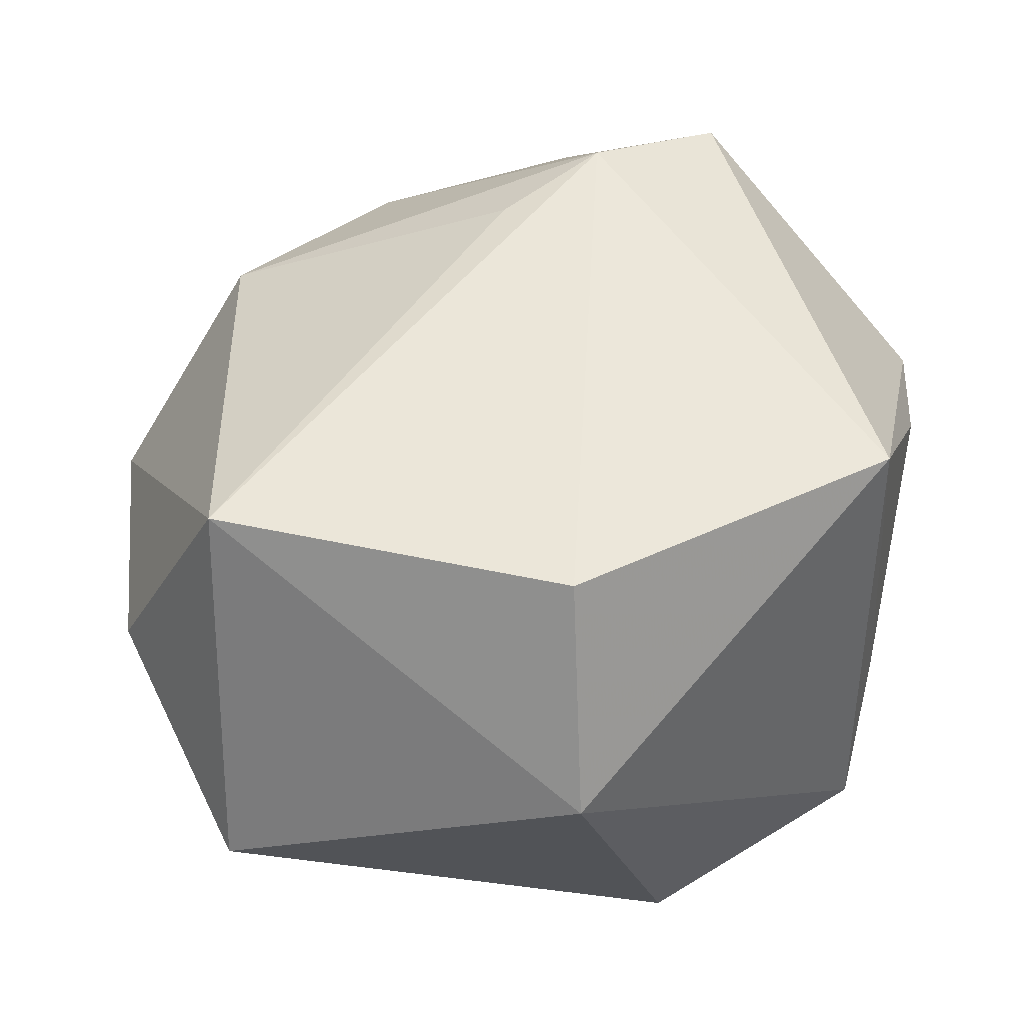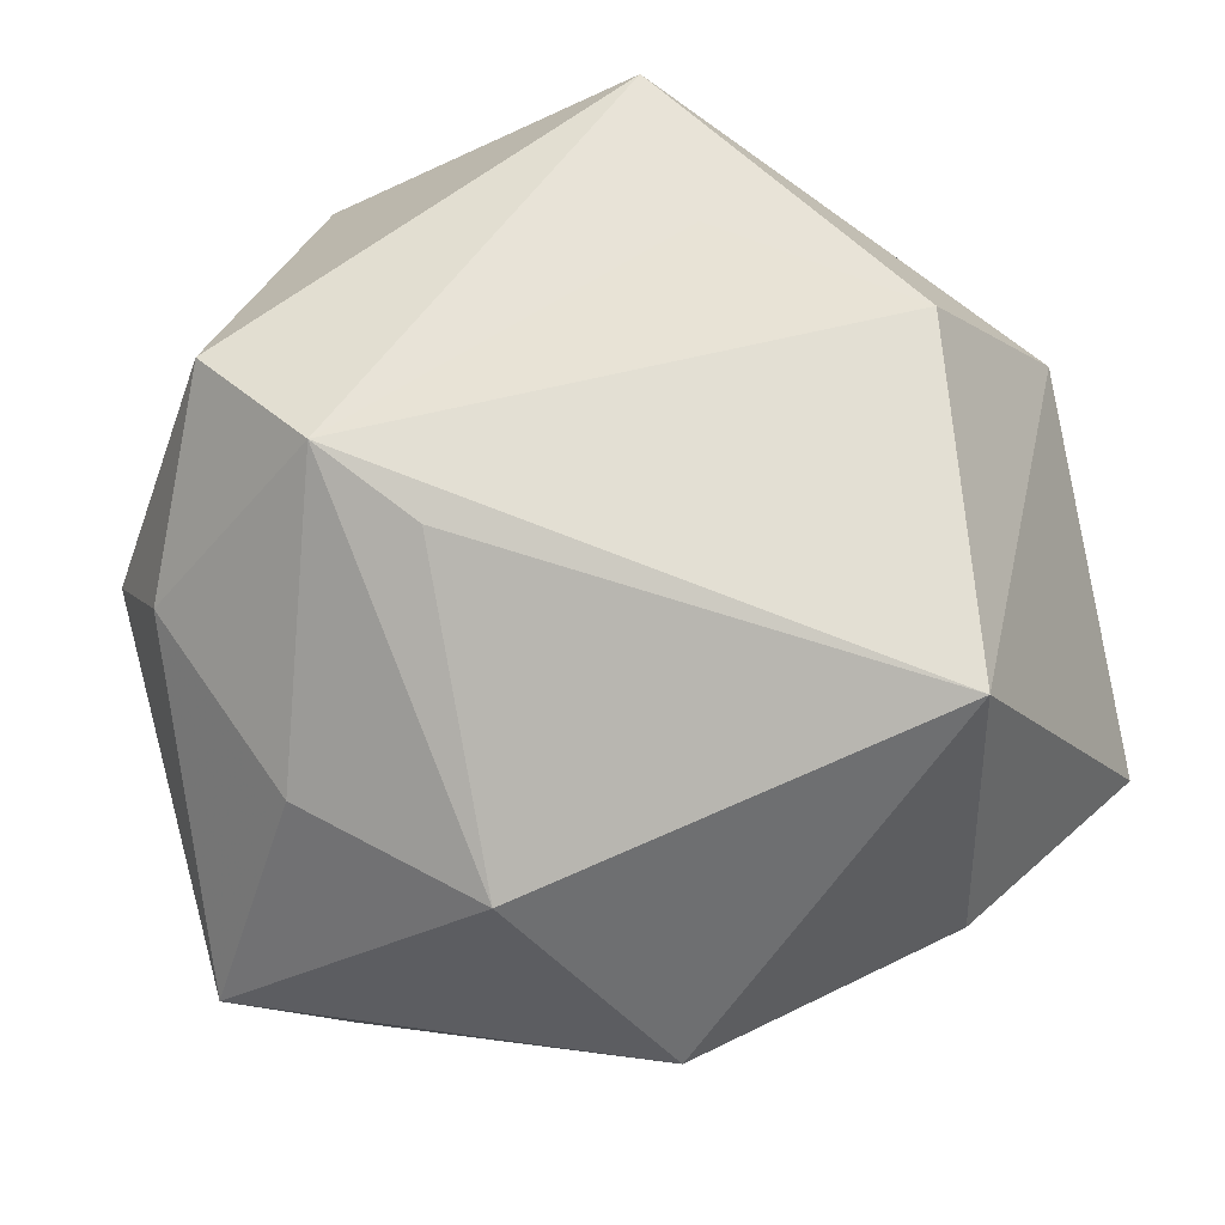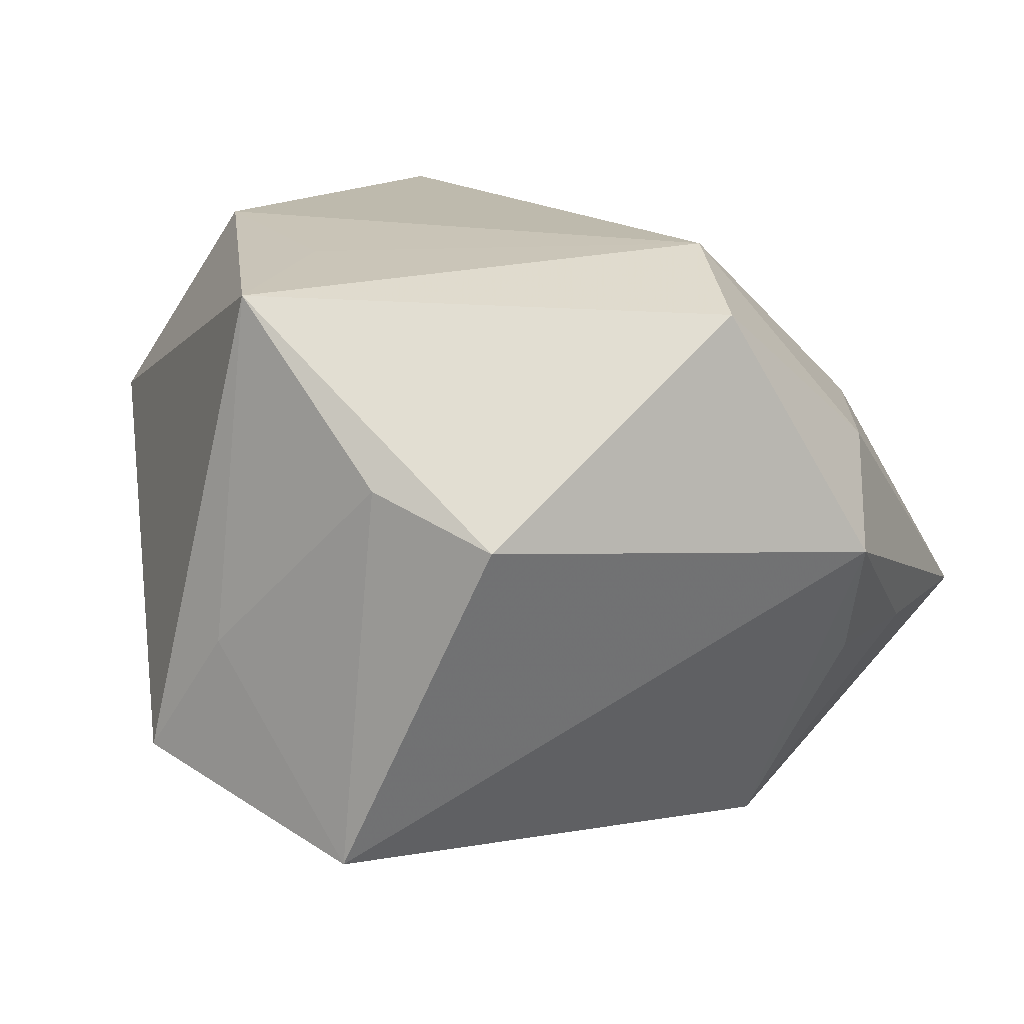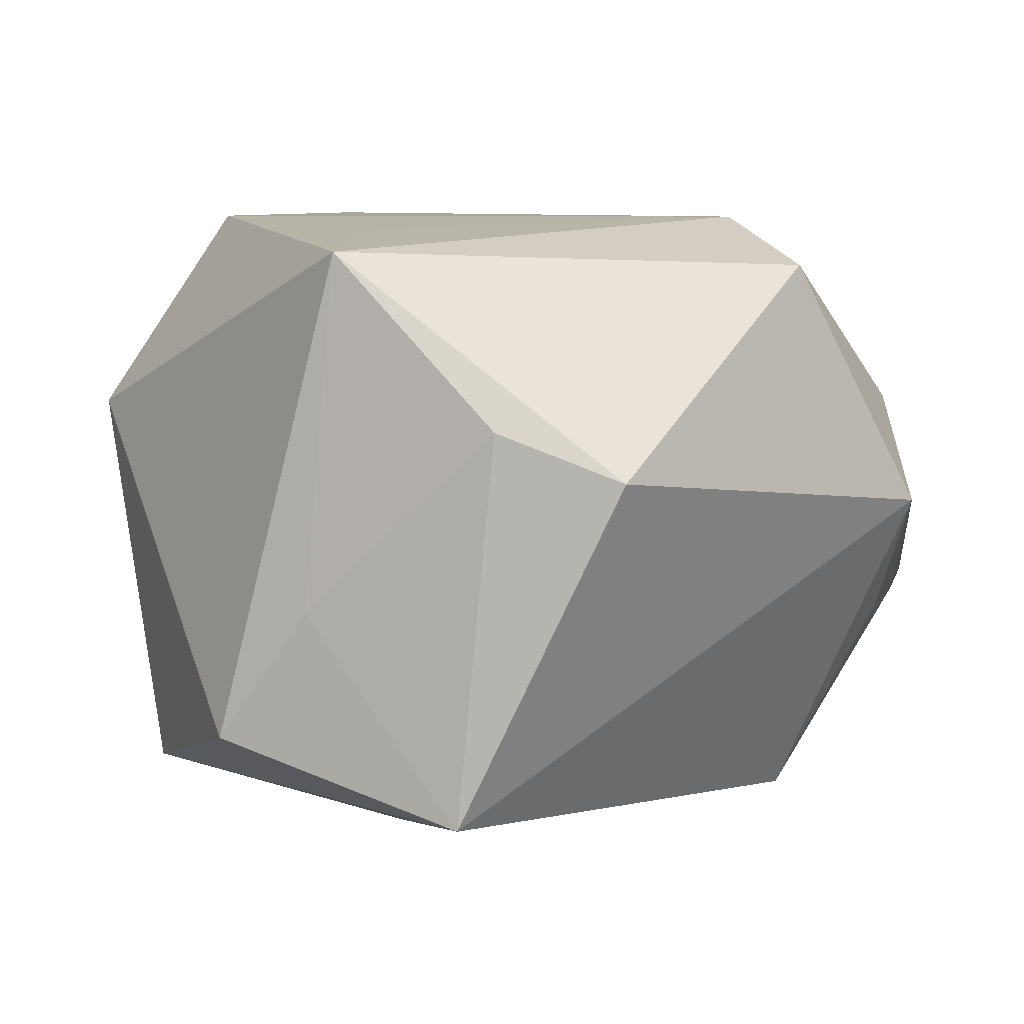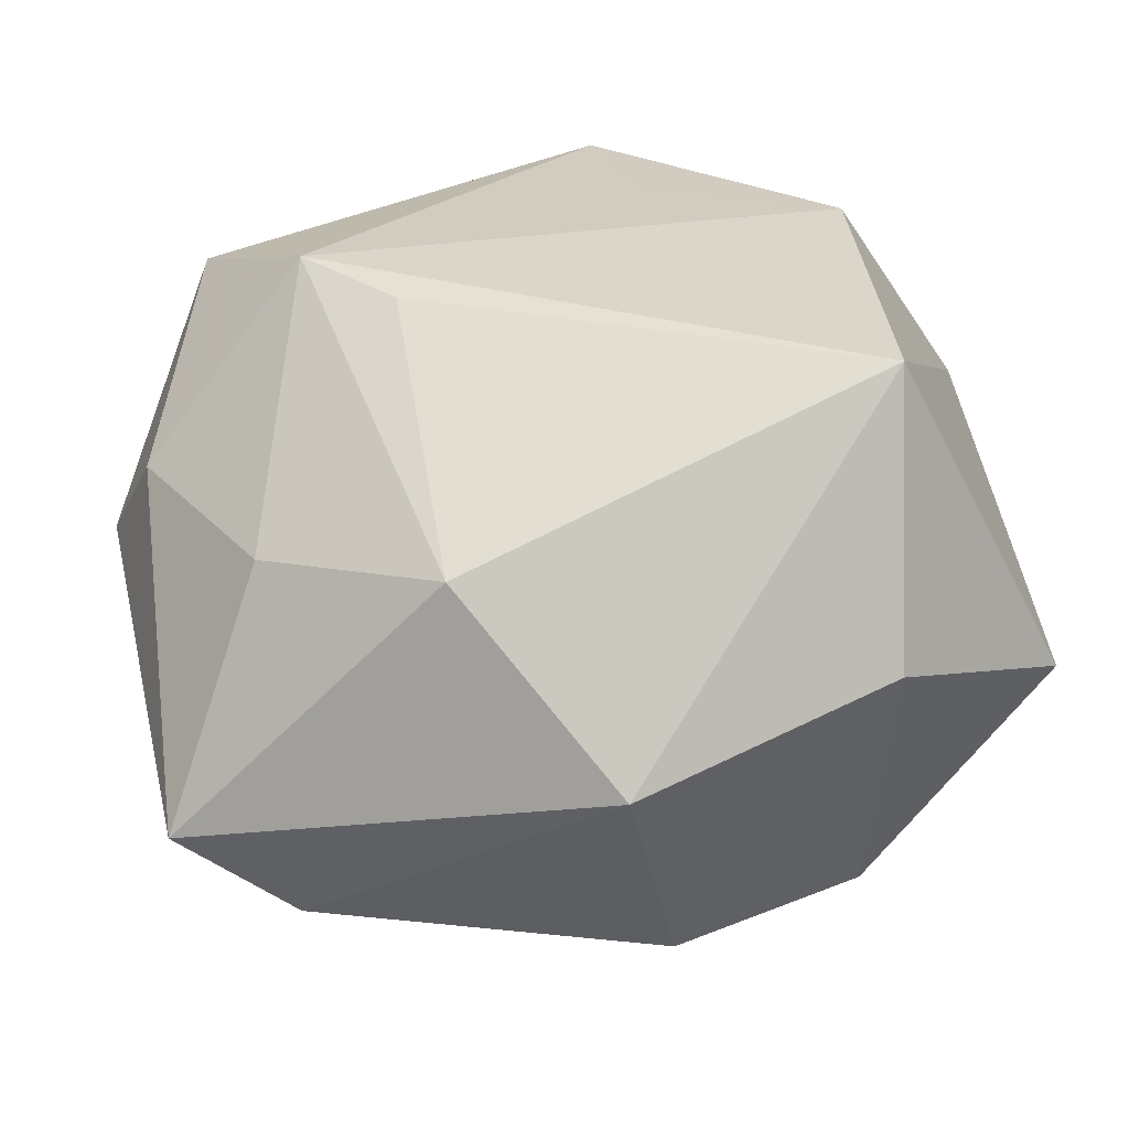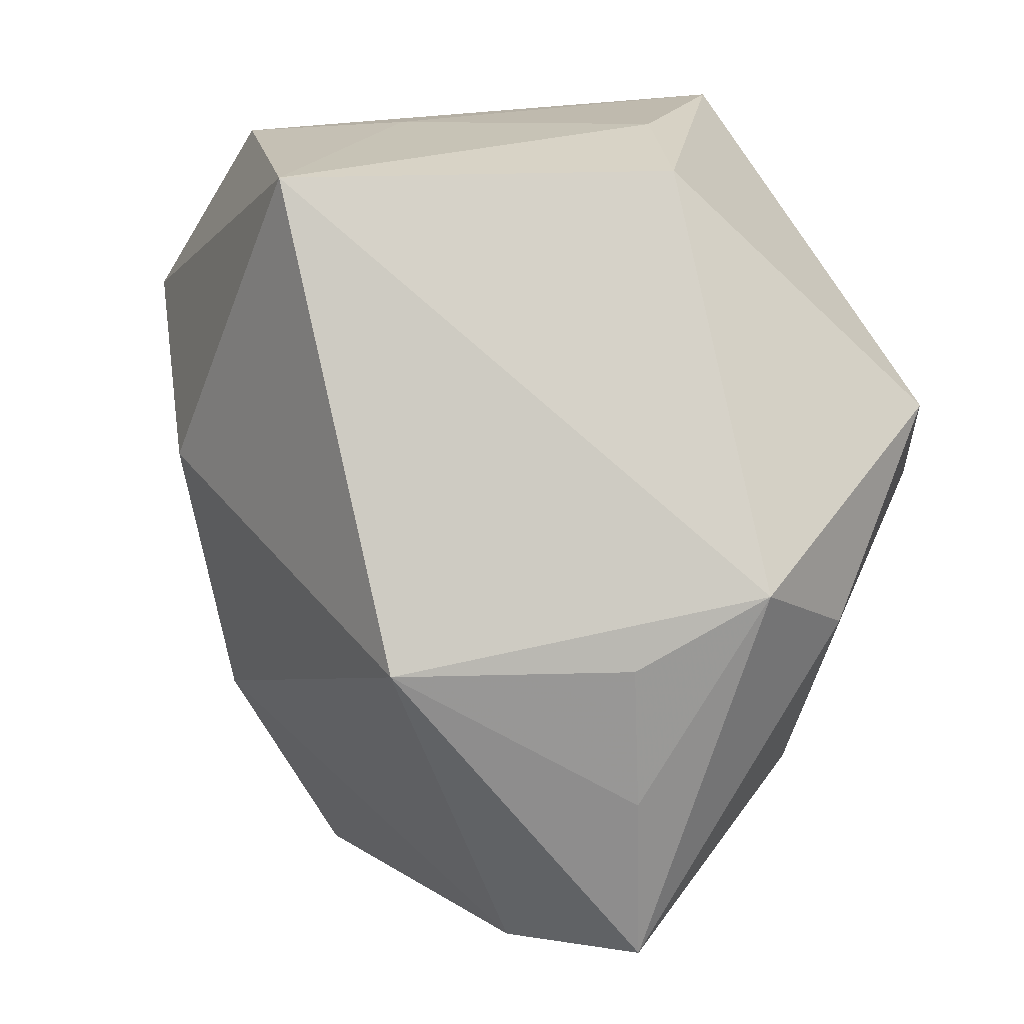
<metadata>
{"format":"obj","ext":"obj","renderer":"f3d","projection":"perspective","resolution":1024,"background":"white","views":[{"elev":56.1,"azim":92.2,"up":"+Z"},{"elev":67.1,"azim":-14.6,"up":"+Z"},{"elev":15.4,"azim":-157.0,"up":"+Z"},{"elev":7.7,"azim":-172.6,"up":"+Z"},{"elev":29.8,"azim":-14.0,"up":"+Z"},{"elev":30.0,"azim":-118.0,"up":"+Y"}]}
</metadata>
<code>
v -0.02025 0.04841 0.008551
v -0.04813 0.004227 0.01461
v -0.02057 -0.002988 0.0353
v 0.0157 0.04455 -0.006988
v 0.03941 0.01906 -0.02955
v -0.02917 0.00797 0.03643
v -0.0477 0.005294 -0.01121
v 0.01105 0.01049 -0.03925
v -0.04998 -0.01051 -0.01174
v 0.03325 0.006663 0.03643
v 0.02605 -0.03352 0.03643
v -0.001883 0.04841 -0.03016
v 0.04675 -0.03297 -0.003419
v 0.02315 -0.04661 0.006966
v -0.007165 -0.05109 -0.000732
v -0.005989 0.04795 0.01383
v 0.02616 0.04261 -0.02179
v -0.02249 -0.03653 0.01902
v -0.03944 -0.01922 0.01437
v 0.01365 0.0225 0.03496
v 0.02479 -0.03388 -0.0277
v 0.01271 0.04192 0.03296
v 0.01054 -0.03229 -0.03009
v 0.0003193 -0.04325 -0.0259
v -0.03839 -0.03279 -0.02171
v -0.03794 0.02227 0.0311
v -0.05165 -0.0296 -0.01211
v -0.05166 0.01275 0.002827
v 0.006113 -0.01978 -0.03607
v 0.04868 0.008295 0.0133
v -0.03577 0.004794 -0.03418
f 31 12 8
f 28 12 31
f 17 22 30
f 30 22 10
f 5 30 13
f 17 30 5
f 5 12 17
f 5 8 12
f 26 28 2
f 2 28 27
f 7 28 31
f 10 22 20
f 17 12 4
f 4 22 17
f 25 27 31
f 31 8 29
f 29 25 31
f 24 25 29
f 27 25 15
f 15 25 24
f 27 28 9
f 28 7 9
f 31 27 9
f 9 7 31
f 12 28 1
f 26 22 1
f 1 28 26
f 21 5 13
f 8 5 21
f 21 29 8
f 19 2 27
f 13 30 11
f 11 30 10
f 16 4 12
f 12 1 16
f 22 4 16
f 16 1 22
f 24 29 23
f 23 21 24
f 29 21 23
f 26 2 6
f 2 19 6
f 6 22 26
f 6 20 22
f 10 20 6
f 6 11 10
f 13 11 14
f 14 11 15
f 14 15 24
f 14 21 13
f 24 21 14
f 18 6 19
f 18 19 27
f 15 11 18
f 27 15 18
f 11 6 3
f 3 18 11
f 6 18 3

</code>
